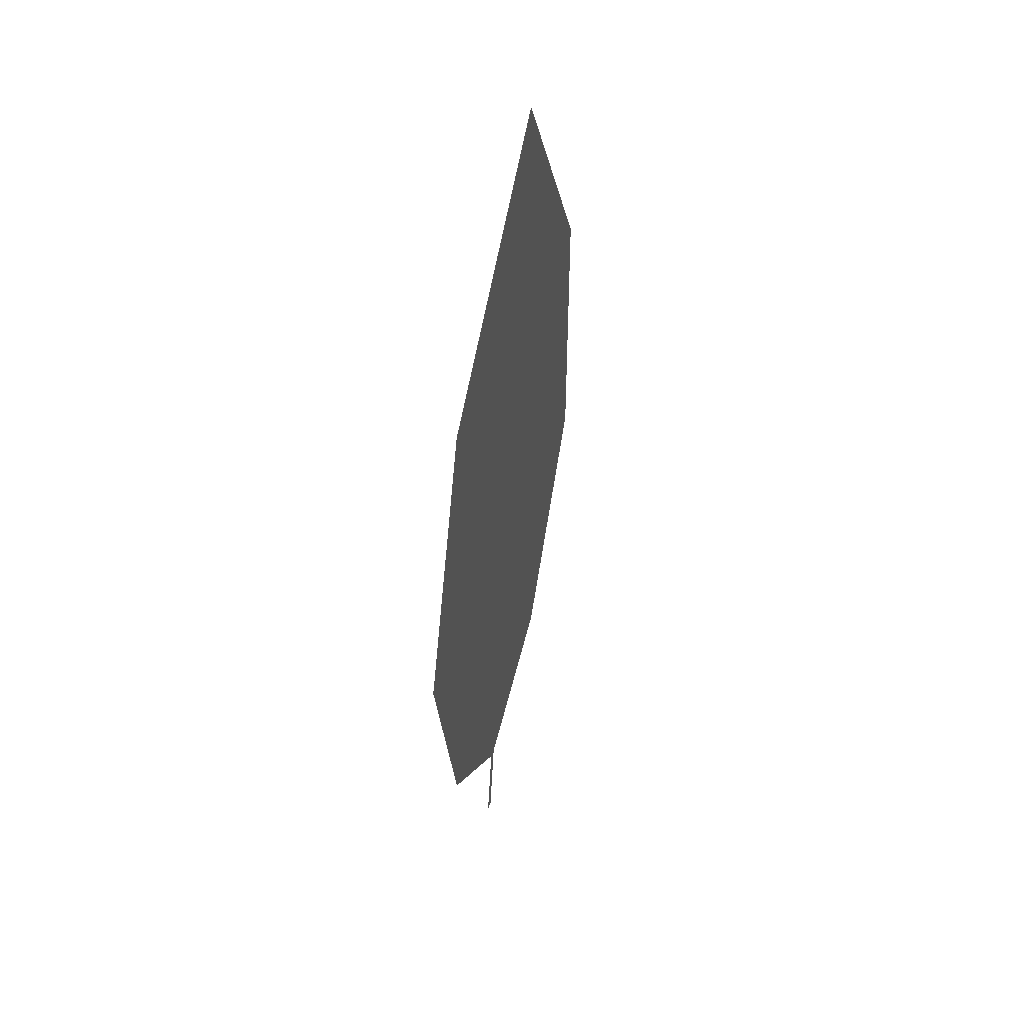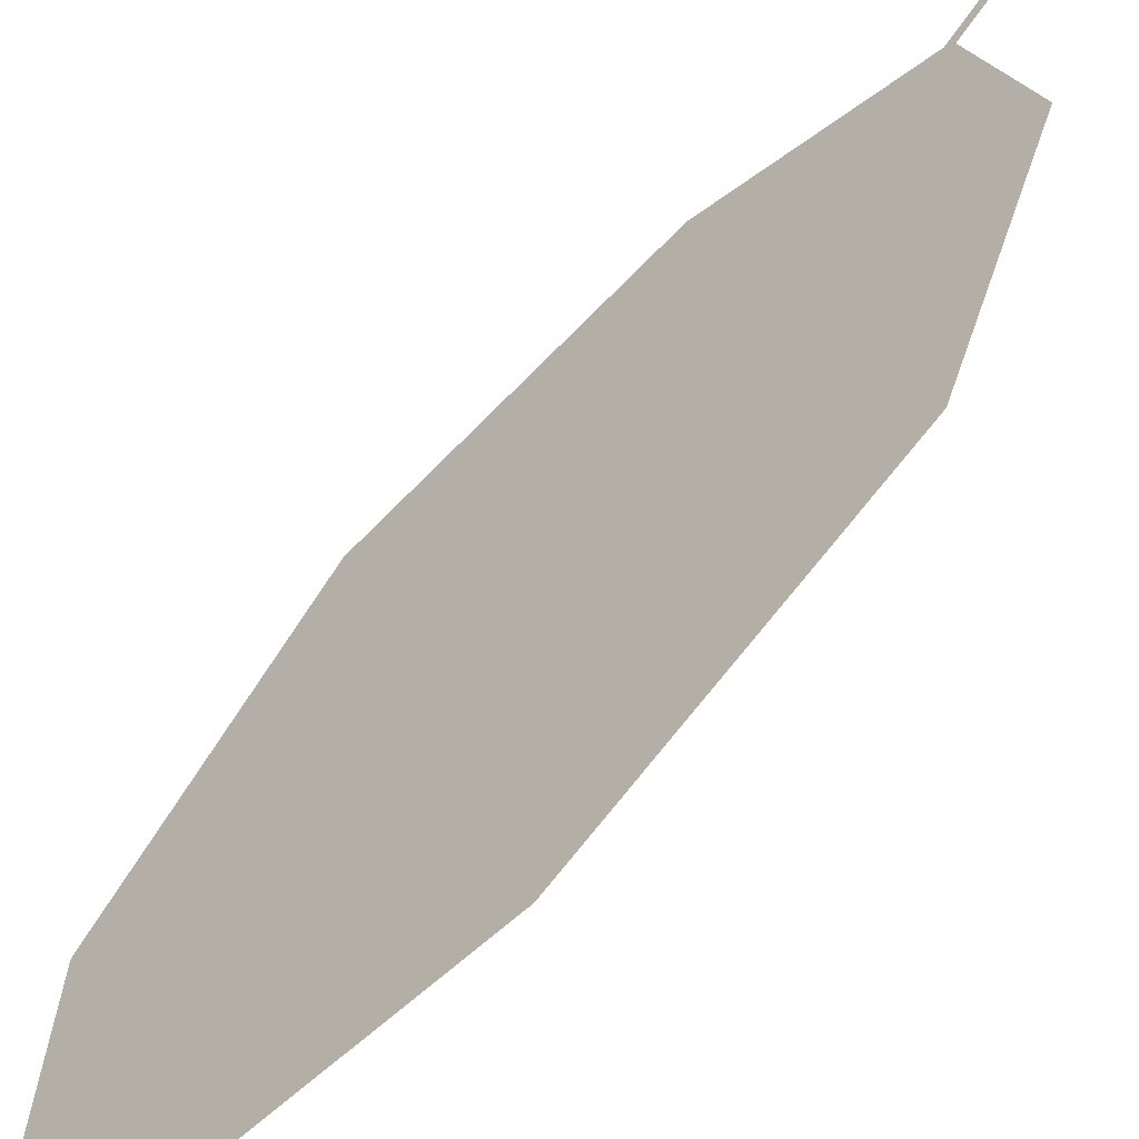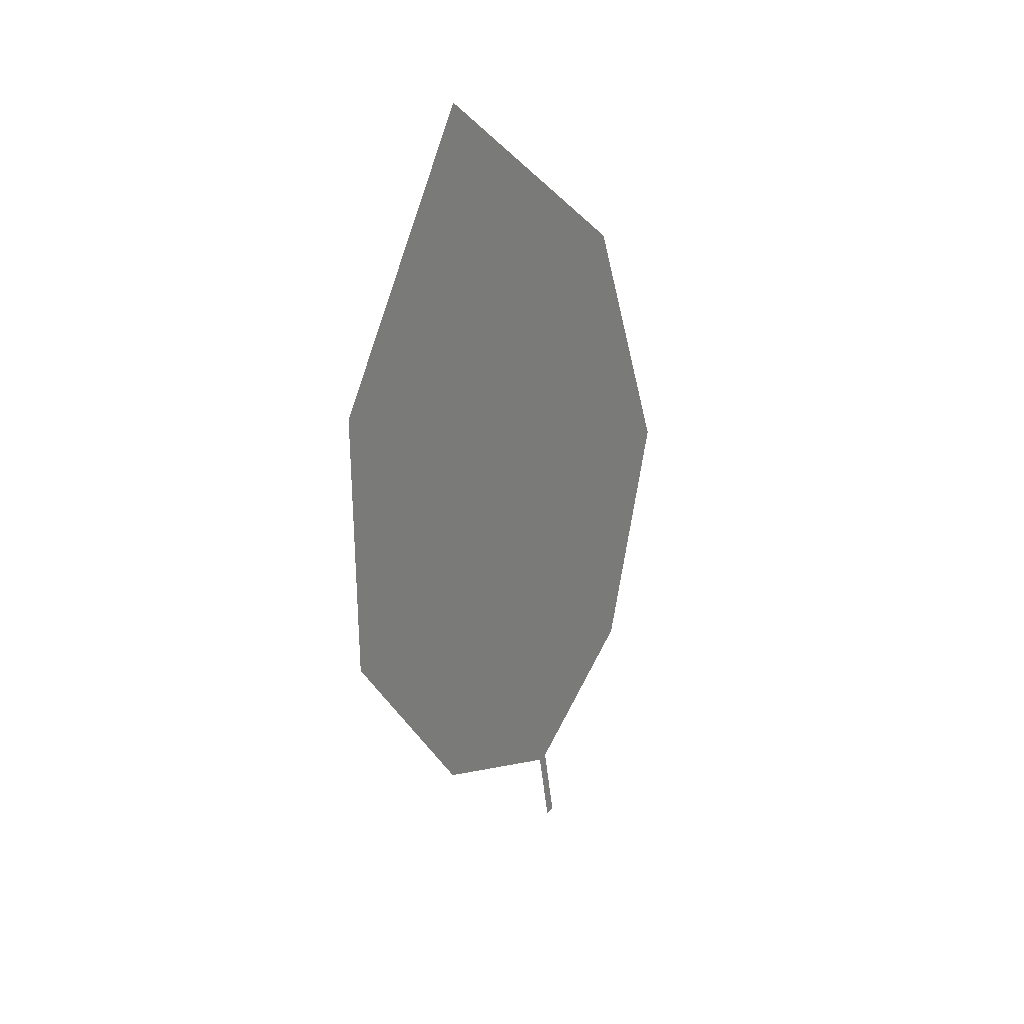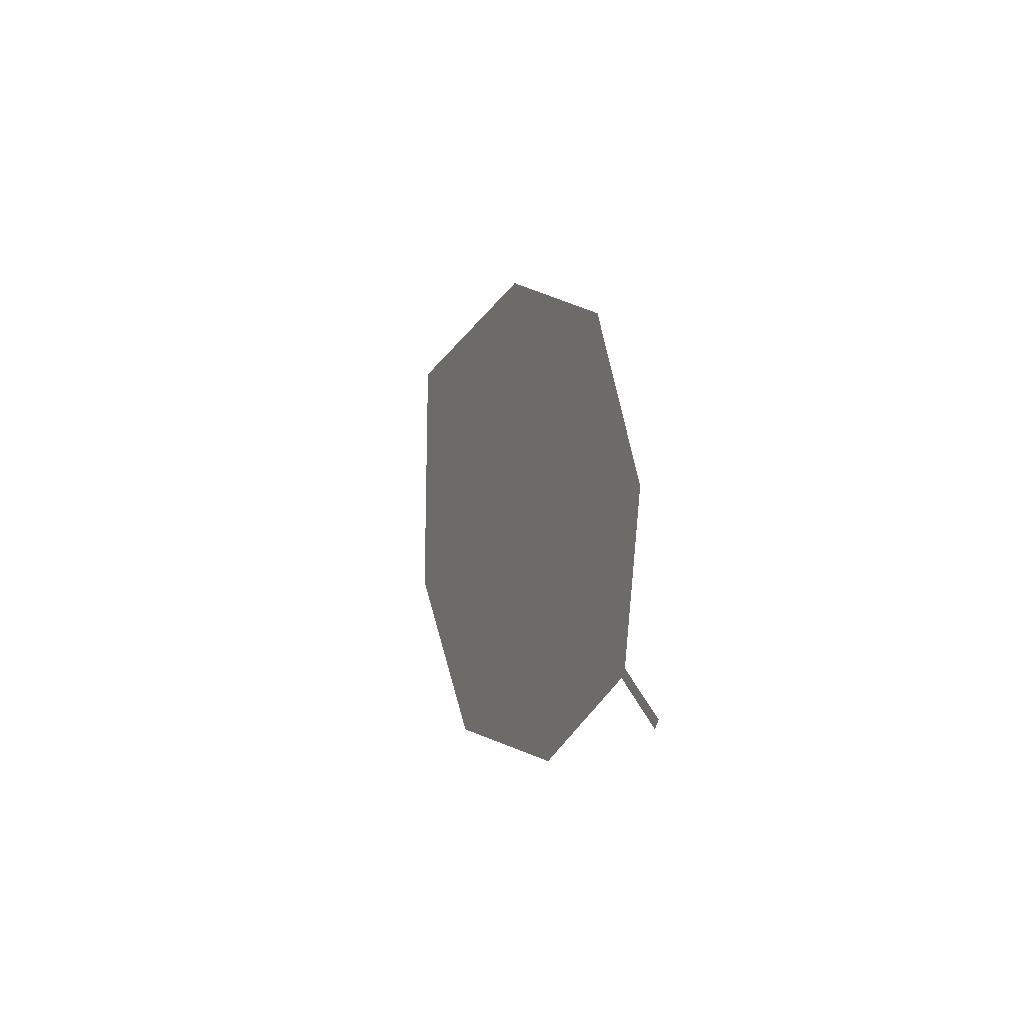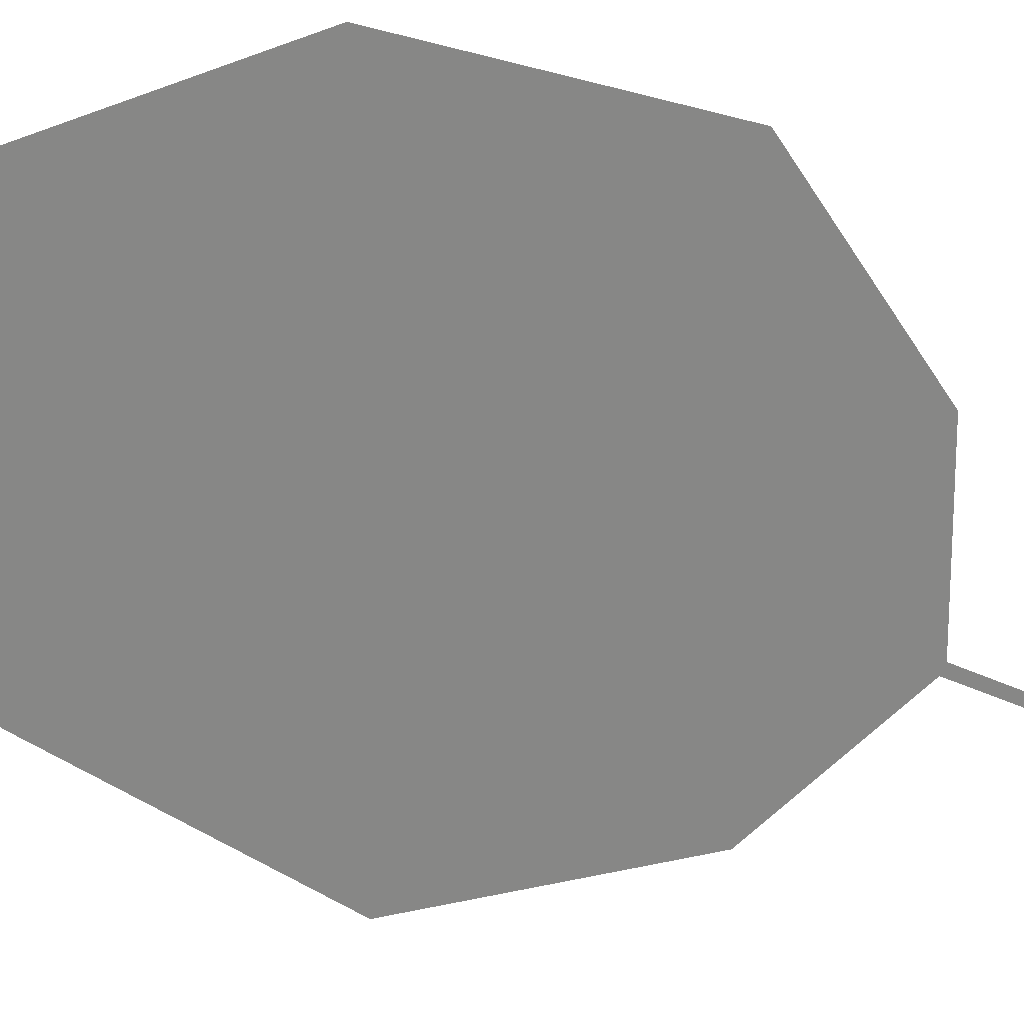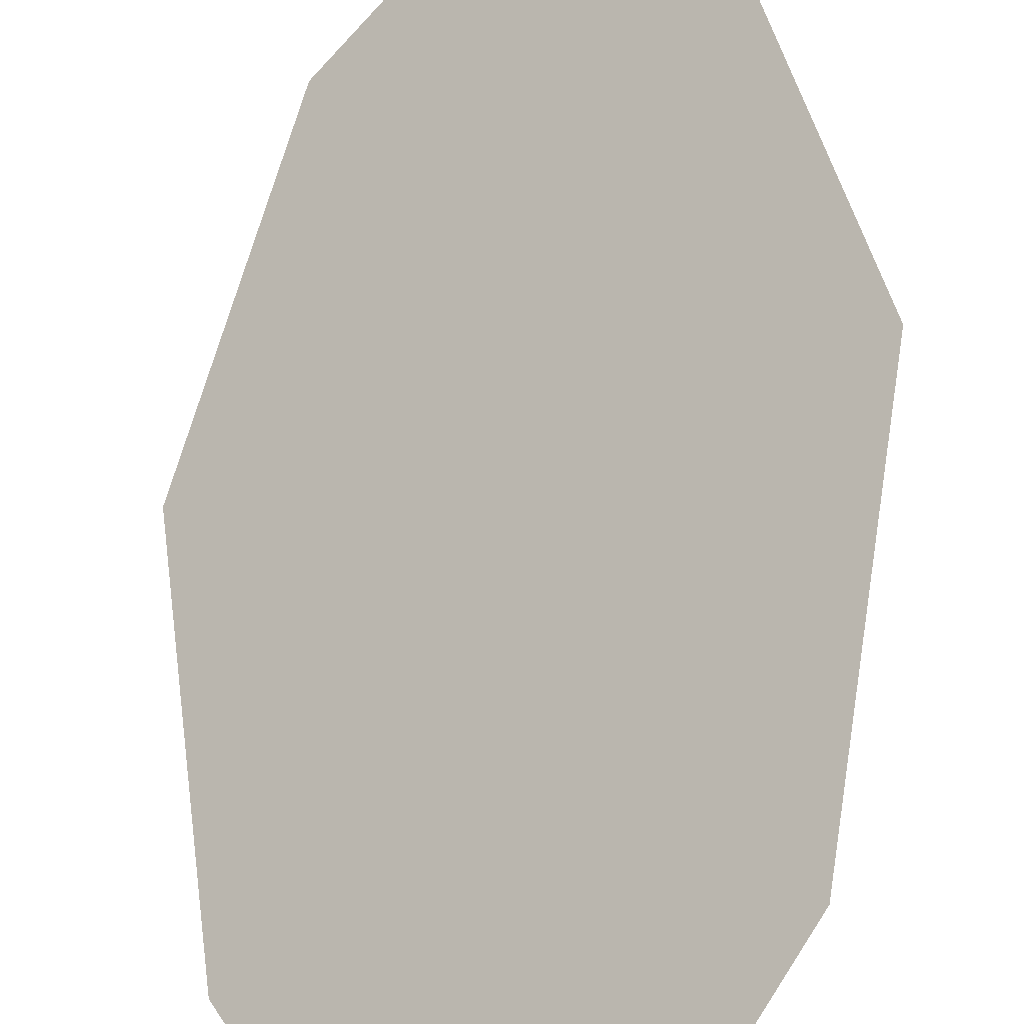
<metadata>
{"format":"obj","ext":"obj","renderer":"f3d","projection":"perspective","resolution":1024,"background":"white","views":[{"elev":20.0,"azim":143.5,"up":"+Y"},{"elev":33.3,"azim":-157.1,"up":"+Z"},{"elev":19.3,"azim":168.6,"up":"+Y"},{"elev":-52.2,"azim":-72.1,"up":"+Y"},{"elev":-44.9,"azim":-144.8,"up":"+Z"},{"elev":52.3,"azim":170.5,"up":"+Z"}]}
</metadata>
<code>
o Leaves.084_leaves.084
v 0.1089 0.2491 2.283
v 0.1114 0.2631 2.279
v 0.1077 0.2496 2.284
v 0.1103 0.2636 2.28
v 0.09598 0.2846 2.287
v 0.1041 0.3643 2.266
v 0.09072 0.3245 2.284
v 0.1336 0.3898 2.238
v 0.1504 0.3451 2.233
v 0.1486 0.3006 2.243
v 0.1307 0.2702 2.262
f 1 2 4 3
f 6 7 5 4
f 9 6 4 2
f 9 8 6
f 2 11 10 9

</code>
